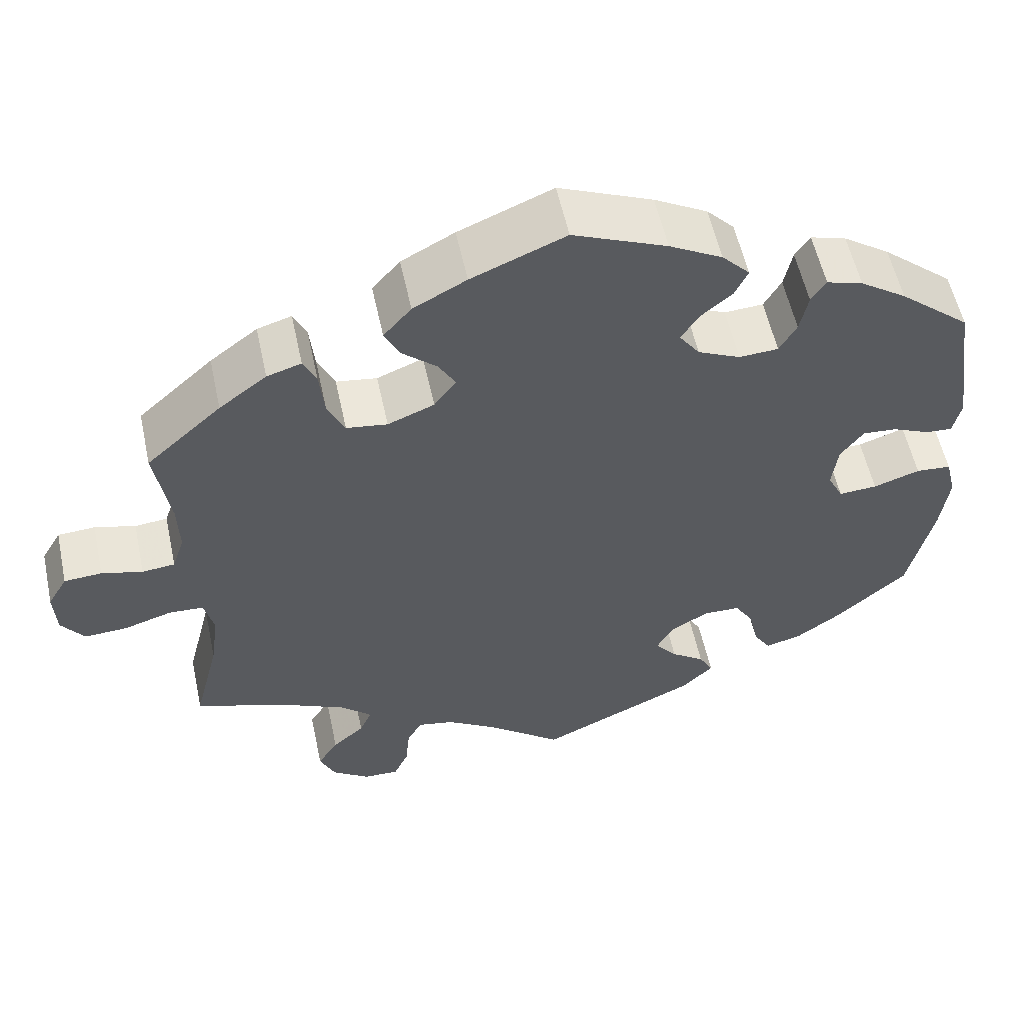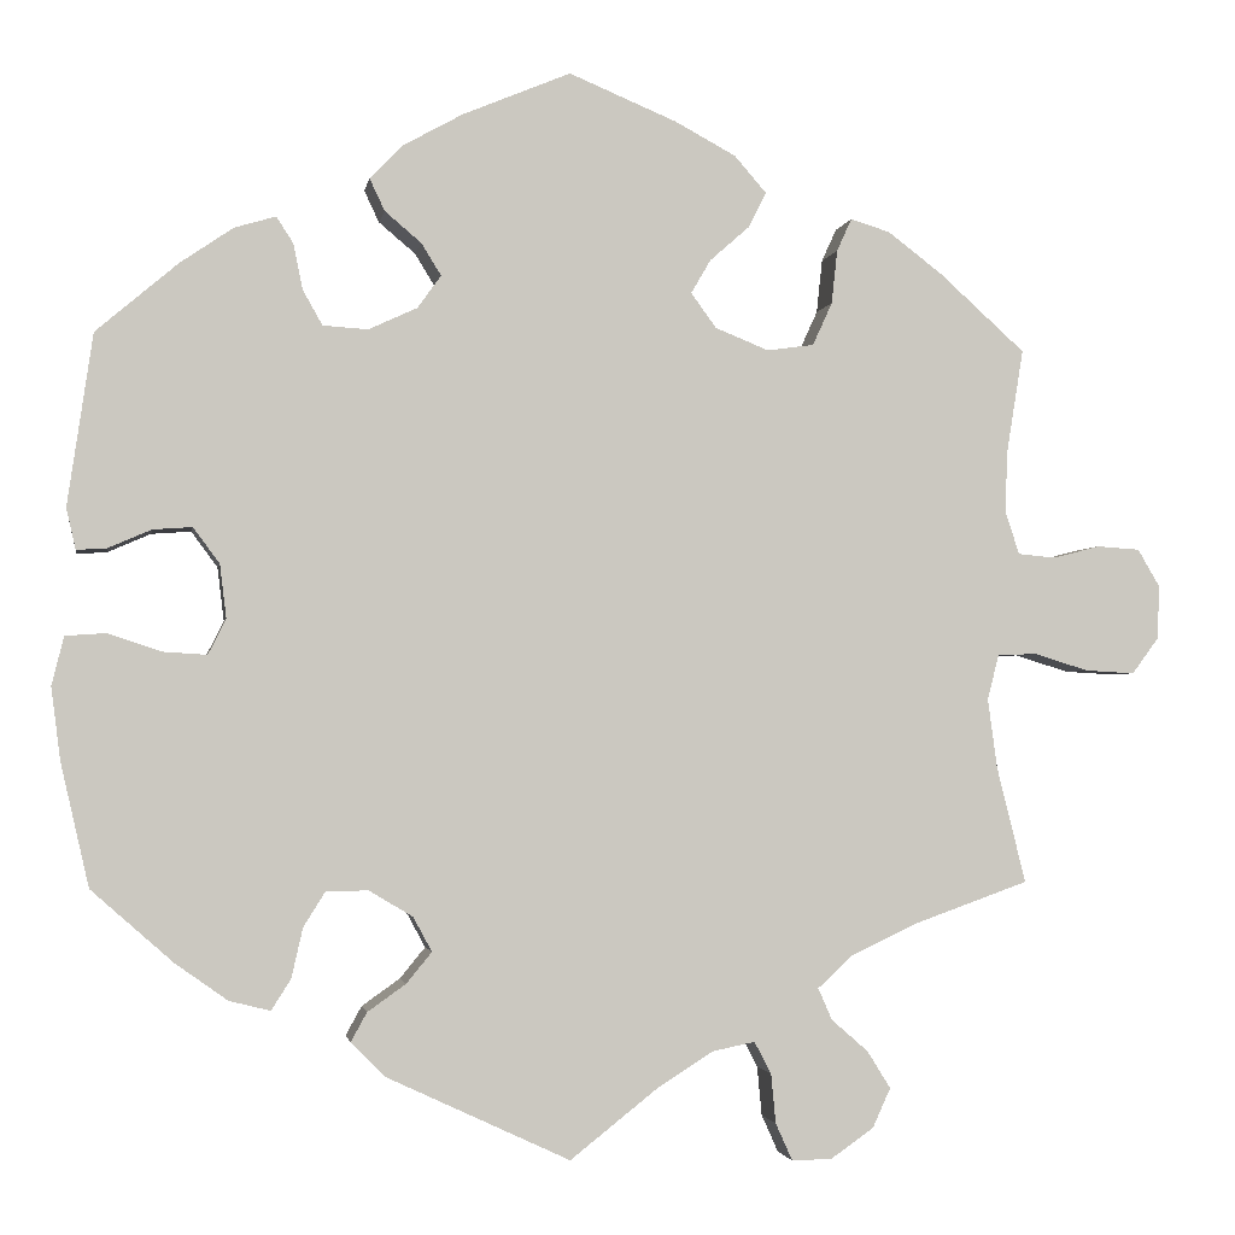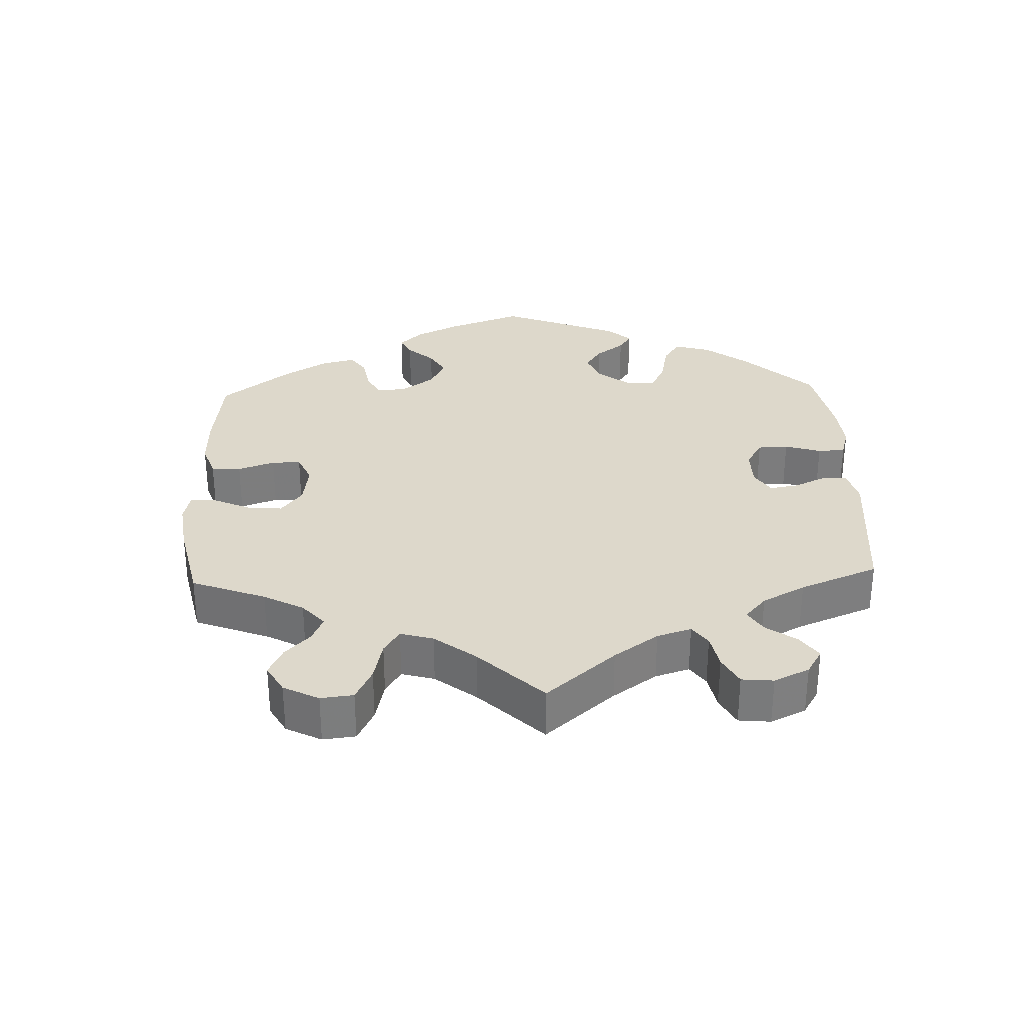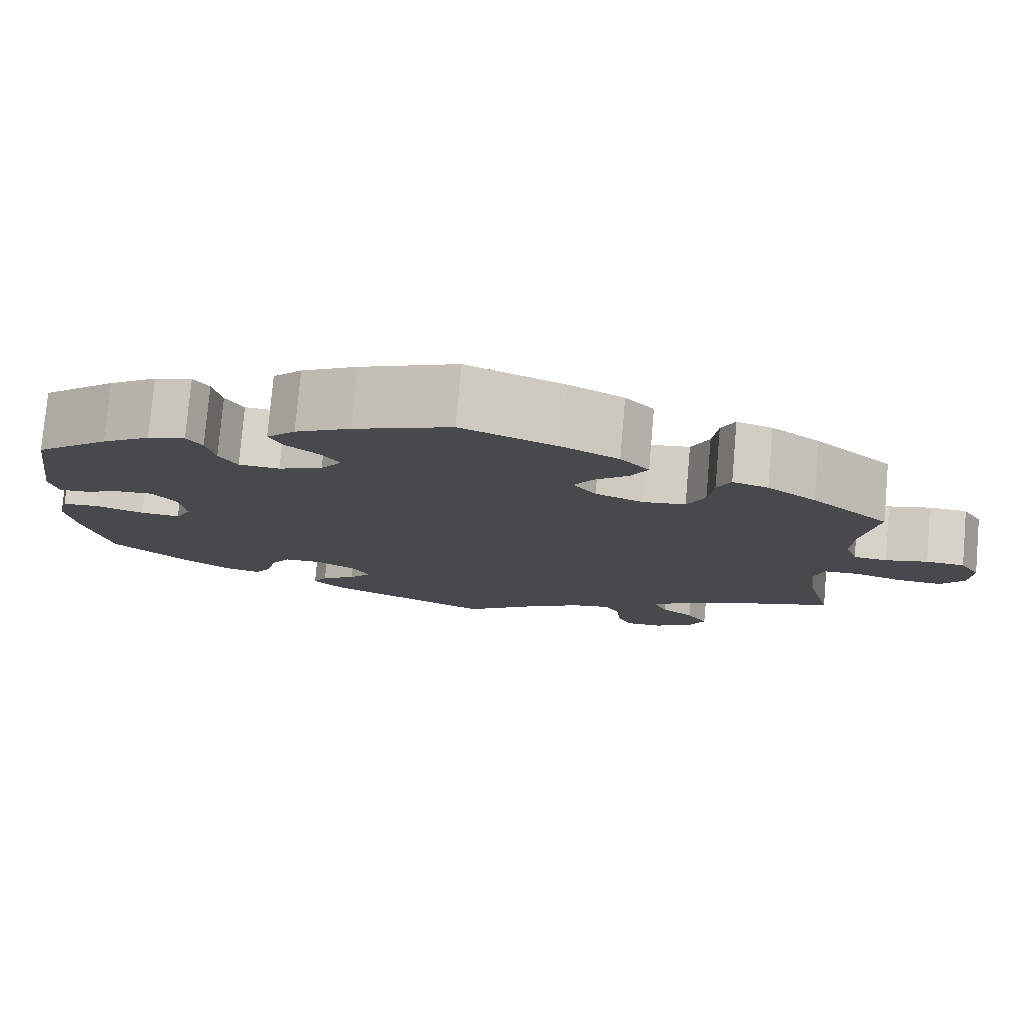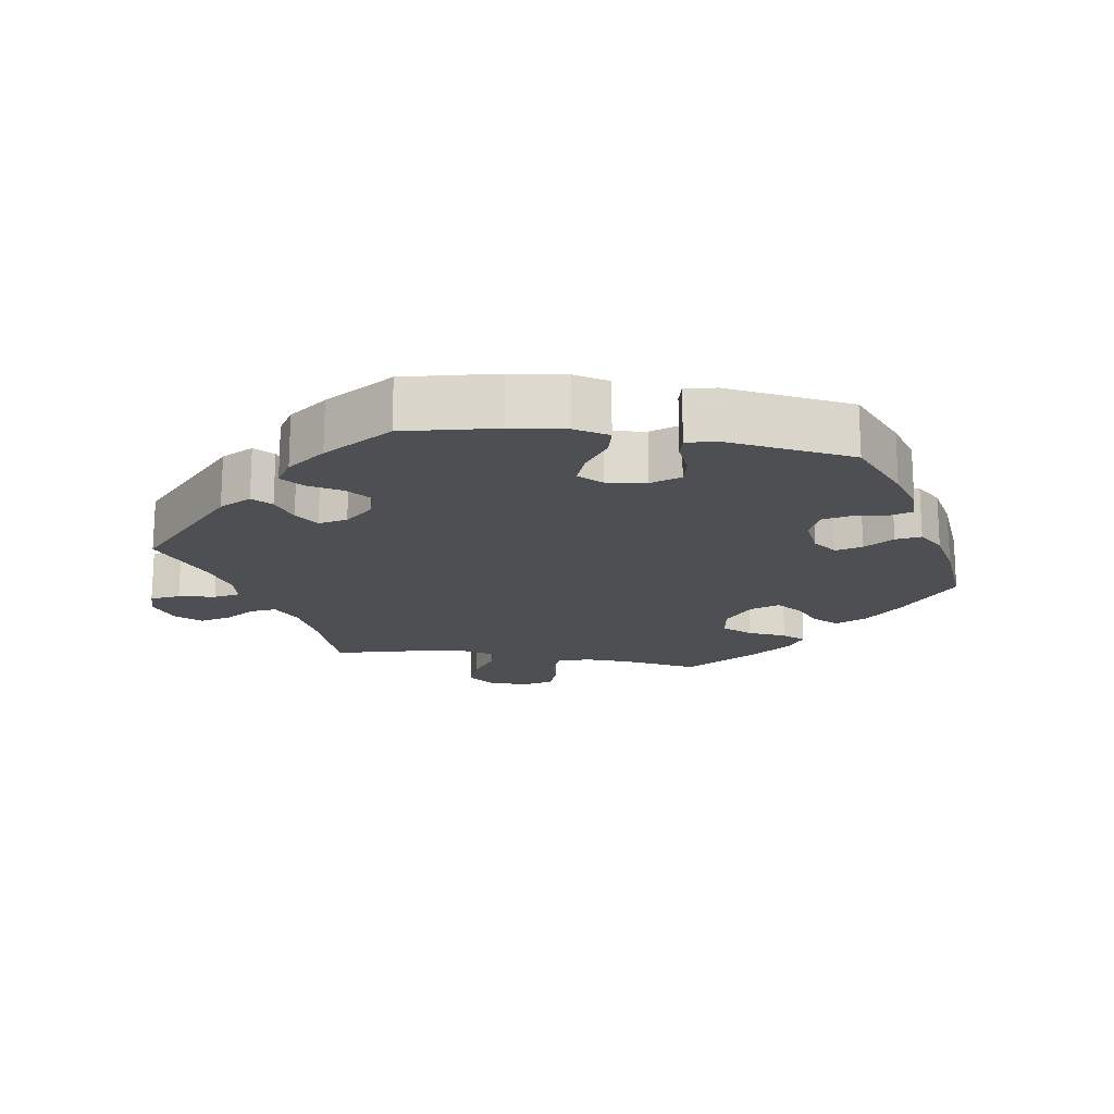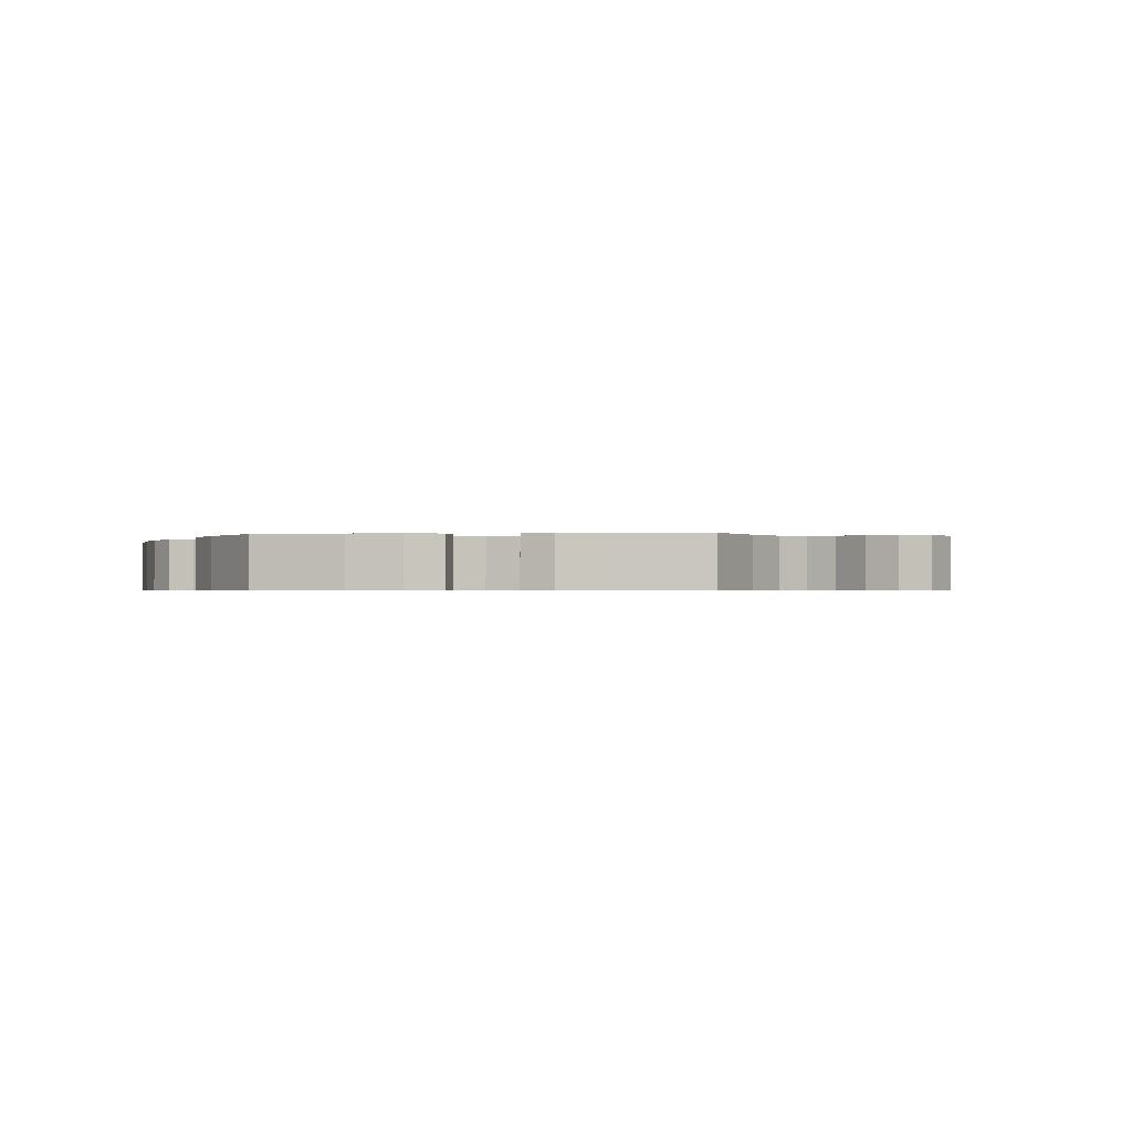
<metadata>
{"format":"obj","ext":"obj","renderer":"f3d","projection":"perspective","resolution":1024,"background":"white","views":[{"elev":56.2,"azim":167.9,"up":"+Z"},{"elev":-2.2,"azim":-9.6,"up":"+Z"},{"elev":31.5,"azim":117.8,"up":"+Y"},{"elev":78.1,"azim":5.0,"up":"+Z"},{"elev":-17.9,"azim":-98.8,"up":"+Y"},{"elev":-0.6,"azim":36.5,"up":"+Y"}]}
</metadata>
<code>
v 0.483 0.07 0.178
v 0.481 0.07 0.113
v 0.496 0.07 0.068
v 0.536 0.07 0.064
v 0.586 0.07 0.077
v 0.632 0.07 0.074
v 0.656 0.07 0.033
v 0.653 0.07 -0.024
v 0.625 0.07 -0.062
v 0.572 0.07 -0.059
v 0.514 0.07 -0.041
v 0.472 0.07 -0.043
v 0.46 0.07 -0.091
v 0.47 0.07 -0.165
v 0.501 0.07 -0.289
v 0.378 0.07 -0.333
v 0.308 0.07 -0.366
v 0.27 0.07 -0.401
v 0.285 0.07 -0.435
v 0.324 0.07 -0.469
v 0.349 0.07 -0.509
v 0.33 0.07 -0.551
v 0.284 0.07 -0.583
v 0.241 0.07 -0.584
v 0.223 0.07 -0.544
v 0.218 0.07 -0.491
v 0.2 0.07 -0.457
v 0.155 0.07 -0.466
v 0.096 0.07 -0.503
v 0.001 0.07 -0.578
v -0.194 0.07 -0.487
v -0.231 0.07 -0.45
v -0.214 0.07 -0.419
v -0.173 0.07 -0.39
v -0.146 0.07 -0.357
v -0.166 0.07 -0.32
v -0.213 0.07 -0.292
v -0.258 0.07 -0.293
v -0.281 0.07 -0.33
v -0.293 0.07 -0.383
v -0.314 0.07 -0.416
v -0.358 0.07 -0.405
v -0.414 0.07 -0.365
v -0.501 0.07 -0.288
v -0.531 0.07 -0.157
v -0.541 0.07 -0.079
v -0.528 0.07 -0.027
v -0.485 0.07 -0.024
v -0.428 0.07 -0.043
v -0.381 0.07 -0.046
v -0.362 0.07 -0.008
v -0.369 0.07 0.049
v -0.397 0.07 0.087
v -0.439 0.07 0.084
v -0.485 0.07 0.064
v -0.517 0.07 0.062
v -0.527 0.07 0.106
v -0.5 0.07 0.289
v -0.413 0.07 0.363
v -0.356 0.07 0.402
v -0.312 0.07 0.415
v -0.294 0.07 0.387
v -0.284 0.07 0.338
v -0.263 0.07 0.301
v -0.215 0.07 0.298
v -0.163 0.07 0.322
v -0.138 0.07 0.357
v -0.159 0.07 0.391
v -0.198 0.07 0.424
v -0.214 0.07 0.458
v -0.18 0.07 0.494
v -0.115 0.07 0.53
v 0 0.07 0.578
v 0.115 0.07 0.53
v 0.18 0.07 0.495
v 0.214 0.07 0.456
v 0.195 0.07 0.418
v 0.153 0.07 0.381
v 0.132 0.07 0.345
v 0.159 0.07 0.308
v 0.216 0.07 0.285
v 0.266 0.07 0.292
v 0.287 0.07 0.338
v 0.293 0.07 0.395
v 0.309 0.07 0.43
v 0.351 0.07 0.417
v 0.409 0.07 0.373
v 0.501 0.07 0.29
v 0.483 0 0.178
v 0.481 0 0.113
v 0.496 0 0.068
v 0.536 0 0.064
v 0.586 0 0.077
v 0.632 0 0.074
v 0.656 0 0.033
v 0.653 0 -0.024
v 0.625 0 -0.062
v 0.572 0 -0.059
v 0.514 0 -0.041
v 0.472 0 -0.043
v 0.46 0 -0.091
v 0.47 0 -0.165
v 0.501 0 -0.289
v 0.378 0 -0.333
v 0.308 0 -0.366
v 0.27 0 -0.401
v 0.285 0 -0.435
v 0.324 0 -0.469
v 0.349 0 -0.509
v 0.33 0 -0.551
v 0.284 0 -0.583
v 0.241 0 -0.584
v 0.223 0 -0.544
v 0.218 0 -0.491
v 0.2 0 -0.457
v 0.155 0 -0.466
v 0.096 0 -0.503
v 0.001 0 -0.578
v -0.194 0 -0.487
v -0.231 0 -0.45
v -0.214 0 -0.419
v -0.173 0 -0.39
v -0.146 0 -0.357
v -0.166 0 -0.32
v -0.213 0 -0.292
v -0.258 0 -0.293
v -0.281 0 -0.33
v -0.293 0 -0.383
v -0.314 0 -0.416
v -0.358 0 -0.405
v -0.414 0 -0.365
v -0.501 0 -0.288
v -0.531 0 -0.157
v -0.541 0 -0.079
v -0.528 0 -0.027
v -0.485 0 -0.024
v -0.428 0 -0.043
v -0.381 0 -0.046
v -0.362 0 -0.008
v -0.369 0 0.049
v -0.397 0 0.087
v -0.439 0 0.084
v -0.485 0 0.064
v -0.517 0 0.062
v -0.527 0 0.106
v -0.5 0 0.289
v -0.413 0 0.363
v -0.356 0 0.402
v -0.312 0 0.415
v -0.294 0 0.387
v -0.284 0 0.338
v -0.263 0 0.301
v -0.215 0 0.298
v -0.163 0 0.322
v -0.138 0 0.357
v -0.159 0 0.391
v -0.198 0 0.424
v -0.214 0 0.458
v -0.18 0 0.494
v -0.115 0 0.53
v 0 0 0.578
v 0.115 0 0.53
v 0.18 0 0.495
v 0.214 0 0.456
v 0.195 0 0.418
v 0.153 0 0.381
v 0.132 0 0.345
v 0.159 0 0.308
v 0.216 0 0.285
v 0.266 0 0.292
v 0.287 0 0.338
v 0.293 0 0.395
v 0.309 0 0.43
v 0.351 0 0.417
v 0.409 0 0.373
v 0.501 0 0.29
f 87 88 1
f 86 87 1 2
f 83 84 85 86
f 82 83 86 2
f 81 82 2 3
f 80 81 3
f 75 76 77 78
f 75 78 79
f 74 75 79
f 73 74 79
f 72 73 79
f 71 72 79 80
f 68 69 70 71
f 67 68 71 80
f 60 61 62 63
f 60 63 64
f 59 60 64
f 58 59 64
f 57 58 64 65
f 54 55 56 57
f 53 54 57 65
f 46 47 48 49
f 46 49 50
f 45 46 50
f 44 45 50
f 43 44 50 51
f 39 40 41 42
f 38 39 42 43
f 31 32 33 34
f 29 30 31 34
f 28 29 34 35
f 27 28 35 36
f 23 24 25 26
f 23 26 27
f 22 23 27
f 19 20 21 22
f 18 19 22 27
f 17 18 27 36
f 14 15 16
f 13 14 16 17
f 12 13 17 36
f 8 9 10 11
f 8 11 12
f 7 8 12
f 4 5 6 7
f 3 4 7 12
f 66 67 80 3
f 52 53 65 66
f 51 52 66 3
f 38 43 51 3
f 3 12 36 37
f 3 37 38
f 89 176 175
f 90 89 175 174
f 174 173 172 171
f 90 174 171 170
f 91 90 170 169
f 91 169 168
f 166 165 164 163
f 167 166 163
f 167 163 162
f 167 162 161
f 167 161 160
f 168 167 160 159
f 159 158 157 156
f 168 159 156 155
f 151 150 149 148
f 152 151 148
f 152 148 147
f 152 147 146
f 153 152 146 145
f 145 144 143 142
f 153 145 142 141
f 137 136 135 134
f 138 137 134
f 138 134 133
f 138 133 132
f 139 138 132 131
f 130 129 128 127
f 131 130 127 126
f 122 121 120 119
f 122 119 118 117
f 123 122 117 116
f 124 123 116 115
f 114 113 112 111
f 115 114 111
f 115 111 110
f 110 109 108 107
f 115 110 107 106
f 124 115 106 105
f 104 103 102
f 105 104 102 101
f 124 105 101 100
f 99 98 97 96
f 100 99 96
f 100 96 95
f 95 94 93 92
f 100 95 92 91
f 91 168 155 154
f 154 153 141 140
f 91 154 140 139
f 91 139 131 126
f 125 124 100 91
f 126 125 91
f 1 89 90 2
f 2 90 91 3
f 3 91 92 4
f 4 92 93 5
f 5 93 94 6
f 6 94 95 7
f 7 95 96 8
f 8 96 97 9
f 9 97 98 10
f 10 98 99 11
f 11 99 100 12
f 12 100 101 13
f 13 101 102 14
f 14 102 103 15
f 15 103 104 16
f 16 104 105 17
f 17 105 106 18
f 18 106 107 19
f 19 107 108 20
f 20 108 109 21
f 21 109 110 22
f 22 110 111 23
f 23 111 112 24
f 24 112 113 25
f 25 113 114 26
f 26 114 115 27
f 27 115 116 28
f 28 116 117 29
f 29 117 118 30
f 30 118 119 31
f 31 119 120 32
f 32 120 121 33
f 33 121 122 34
f 34 122 123 35
f 35 123 124 36
f 36 124 125 37
f 37 125 126 38
f 38 126 127 39
f 39 127 128 40
f 40 128 129 41
f 41 129 130 42
f 42 130 131 43
f 43 131 132 44
f 44 132 133 45
f 45 133 134 46
f 46 134 135 47
f 47 135 136 48
f 48 136 137 49
f 49 137 138 50
f 50 138 139 51
f 51 139 140 52
f 52 140 141 53
f 53 141 142 54
f 54 142 143 55
f 55 143 144 56
f 56 144 145 57
f 57 145 146 58
f 58 146 147 59
f 59 147 148 60
f 60 148 149 61
f 61 149 150 62
f 62 150 151 63
f 63 151 152 64
f 64 152 153 65
f 65 153 154 66
f 66 154 155 67
f 67 155 156 68
f 68 156 157 69
f 69 157 158 70
f 70 158 159 71
f 71 159 160 72
f 72 160 161 73
f 73 161 162 74
f 74 162 163 75
f 75 163 164 76
f 76 164 165 77
f 77 165 166 78
f 78 166 167 79
f 79 167 168 80
f 80 168 169 81
f 81 169 170 82
f 82 170 171 83
f 83 171 172 84
f 84 172 173 85
f 85 173 174 86
f 86 174 175 87
f 87 175 176 88
f 88 176 89 1

</code>
